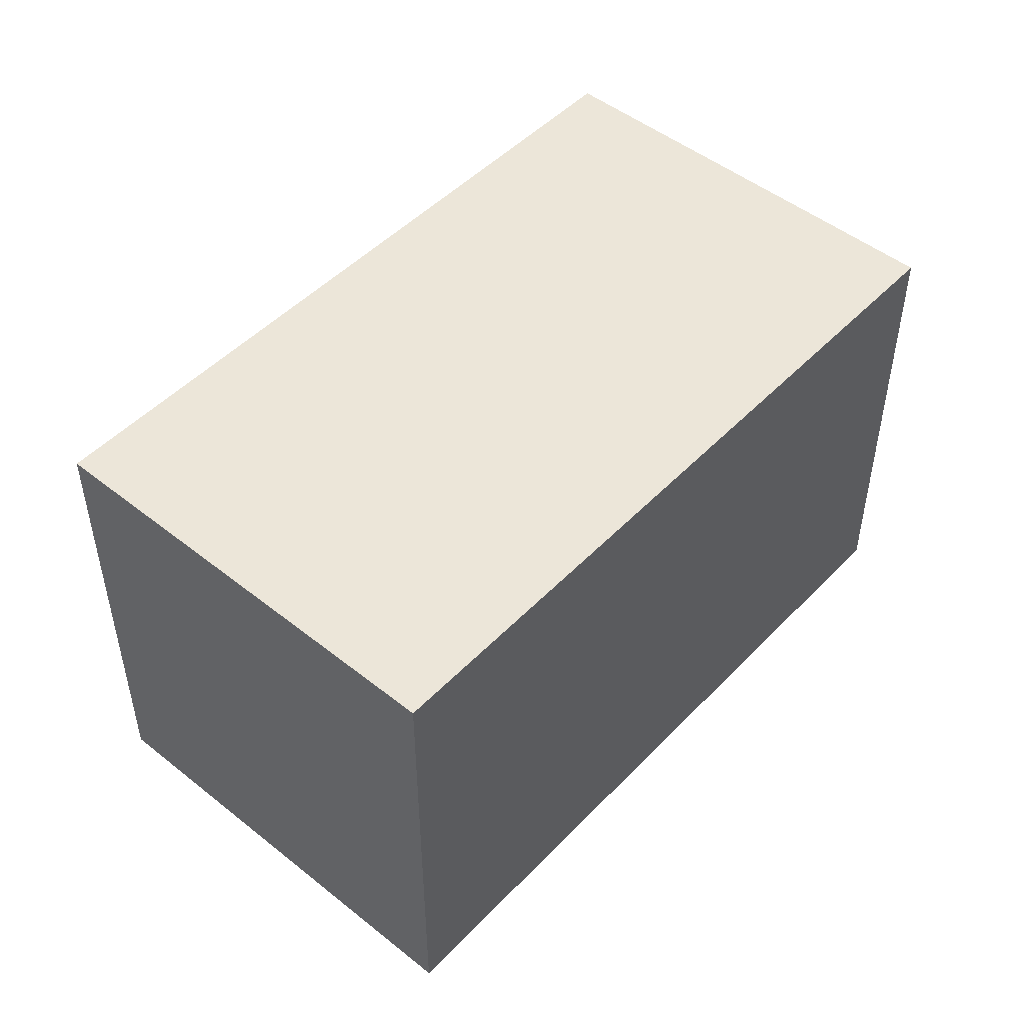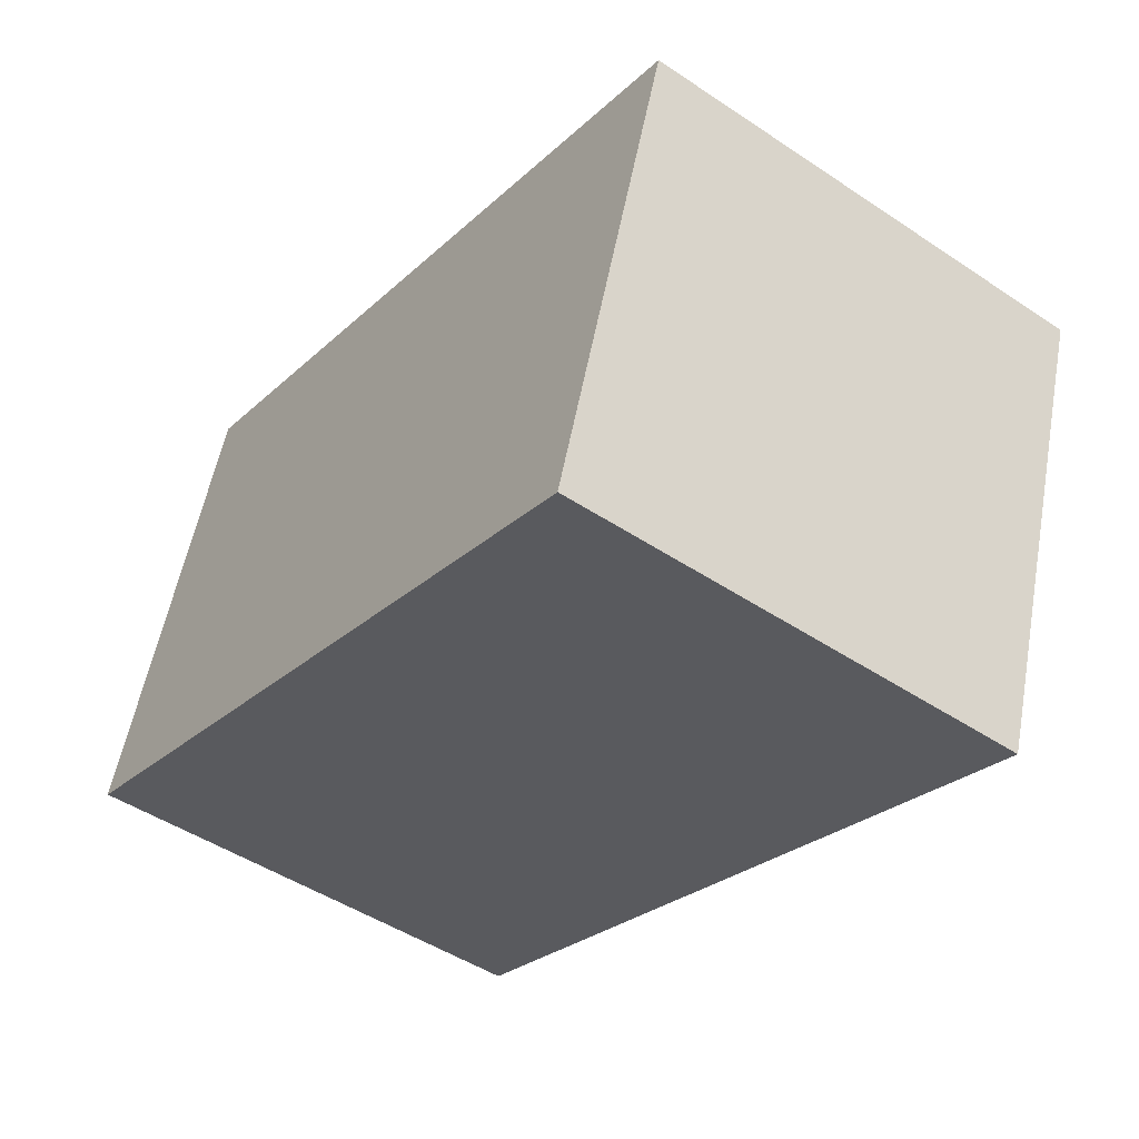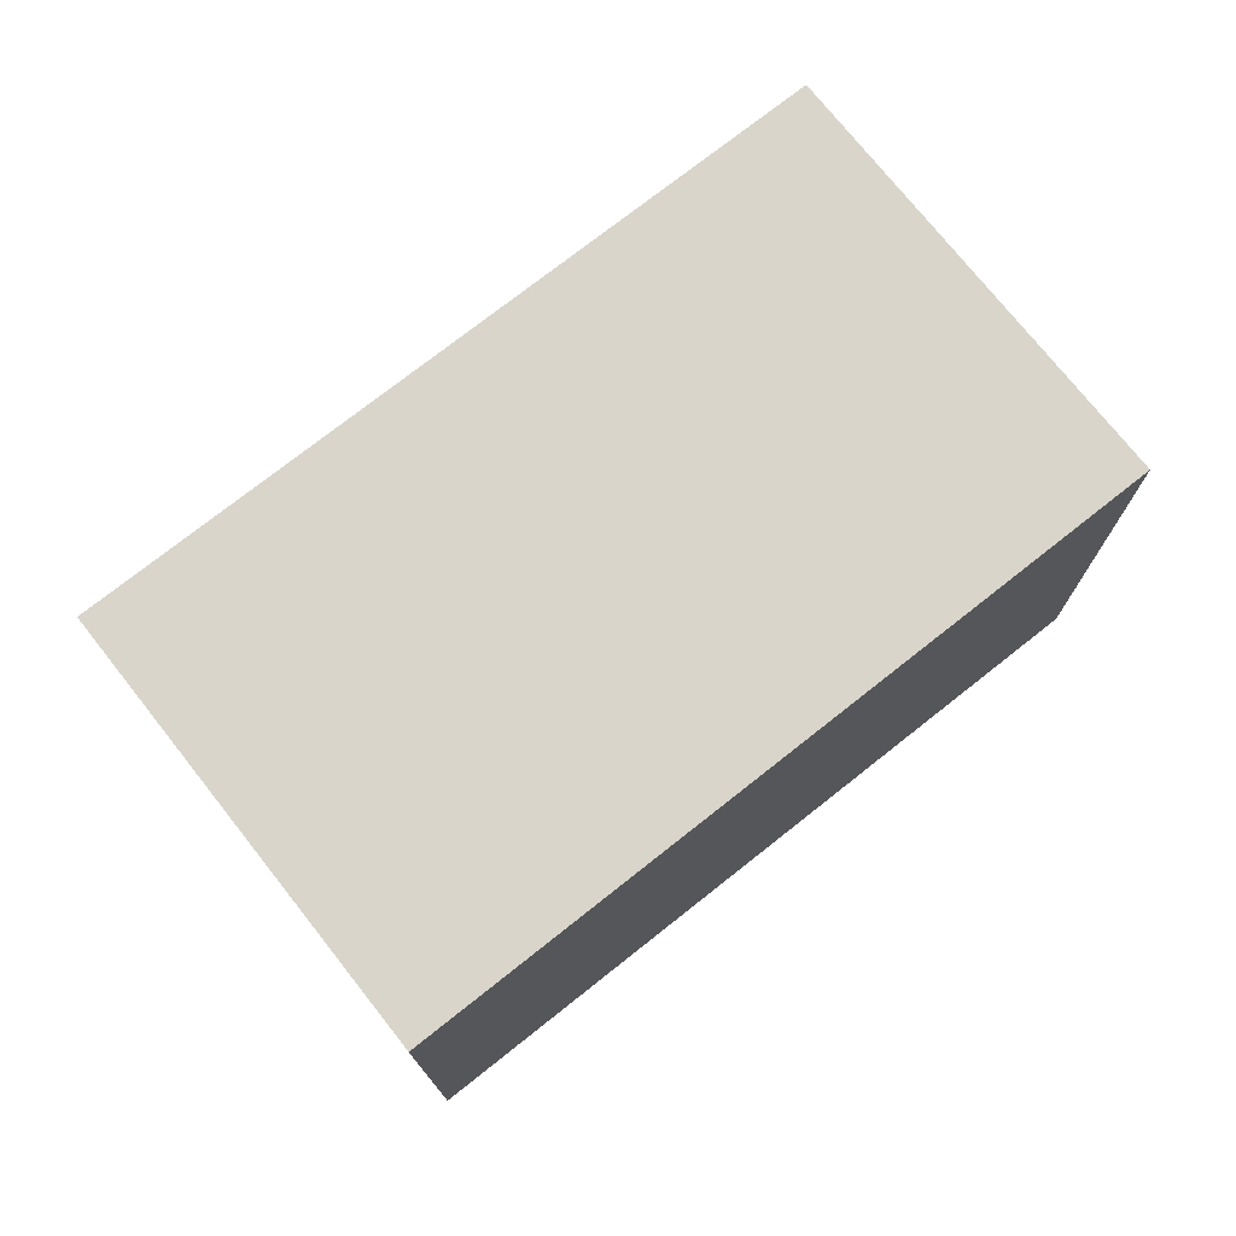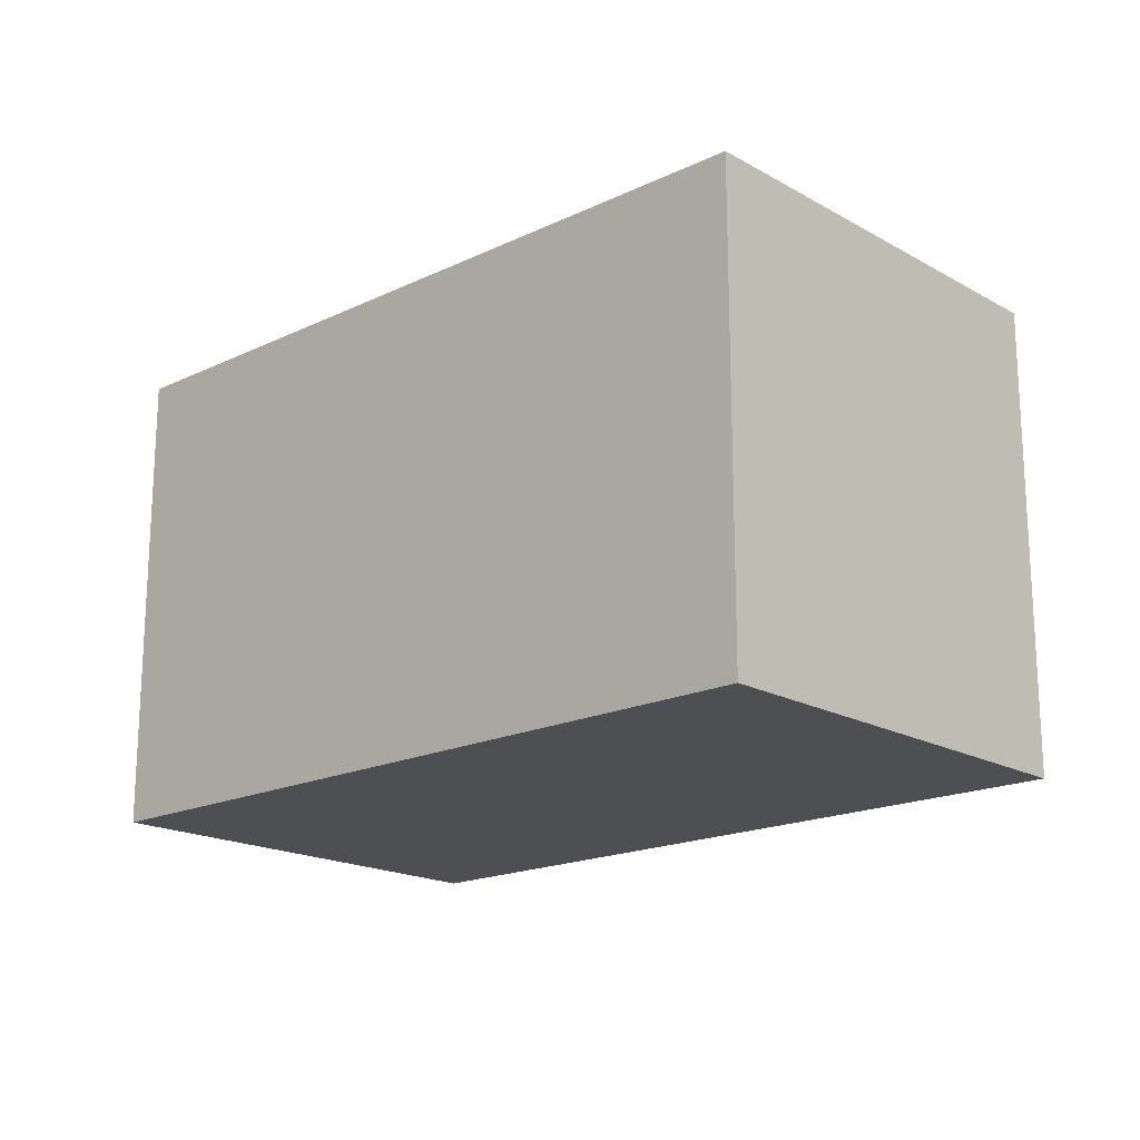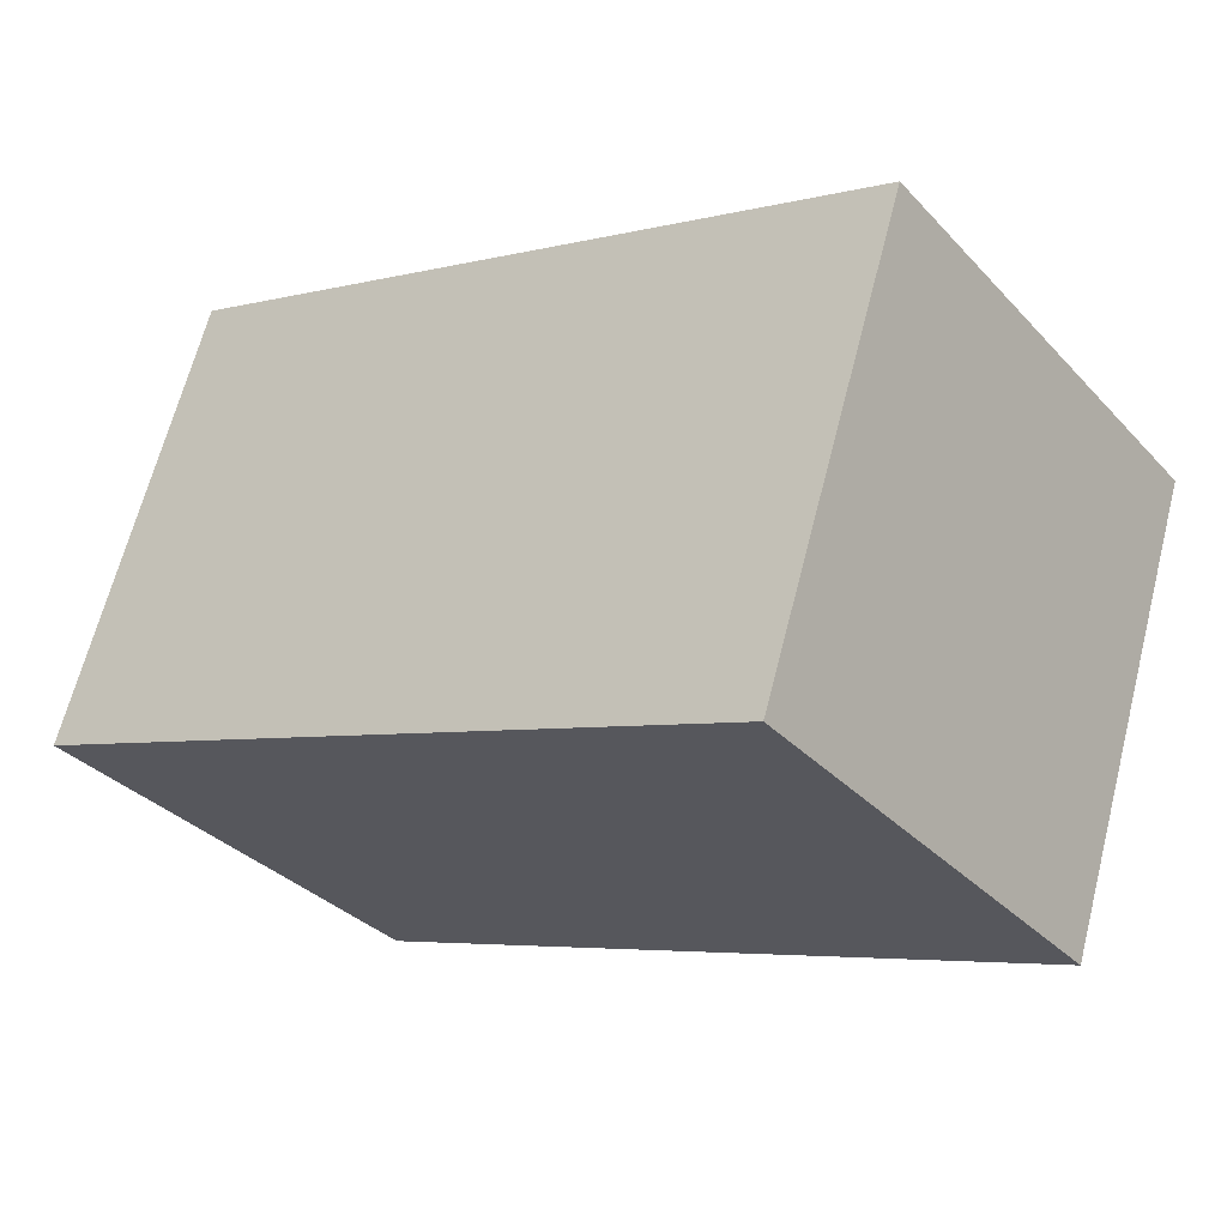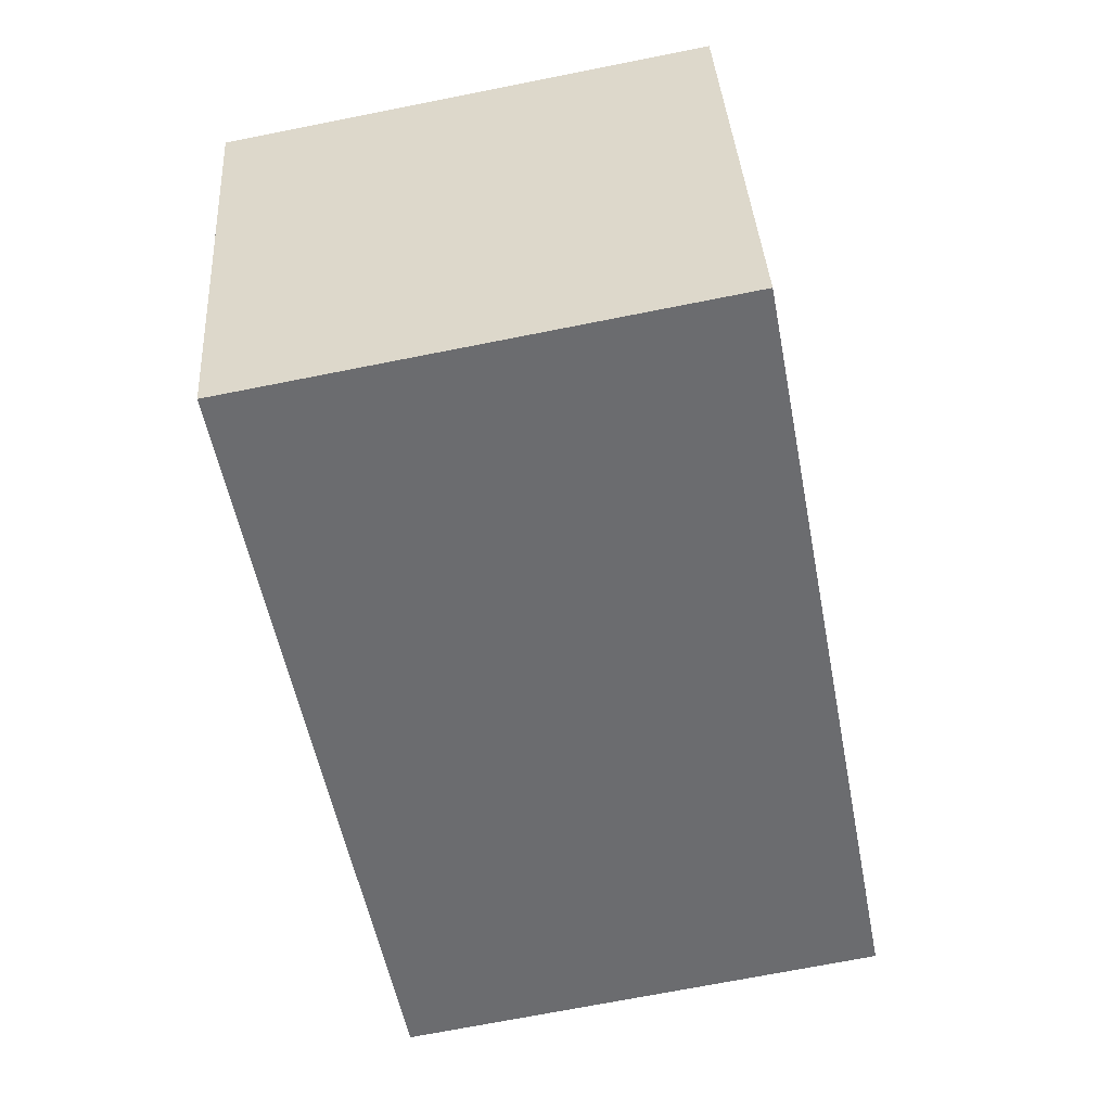
<metadata>
{"format":"obj","ext":"obj","renderer":"f3d","projection":"perspective","resolution":1024,"background":"white","views":[{"elev":49.0,"azim":-66.6,"up":"+Y"},{"elev":-47.9,"azim":-126.8,"up":"+Z"},{"elev":74.6,"azim":123.6,"up":"+Y"},{"elev":-18.2,"azim":-155.4,"up":"+Y"},{"elev":-33.8,"azim":-144.0,"up":"+Z"},{"elev":-71.1,"azim":-78.8,"up":"+Z"}]}
</metadata>
<code>
v  0.519 1.742 -1.593
v  2.738 1.742 0.892
v  3.257 1.742 -0.701
v  0 1.742 1.067e-16
v  3.257 4.292e-17 -0.701
v  0.519 9.754e-17 -1.593
v  0 0 0
v  2.738 -5.462e-17 0.892
g defaultobject
f 1 2 3
f 2 1 4
f 5 1 3
f 1 5 6
f 6 4 1
f 4 6 7
f 7 2 4
f 2 7 8
f 8 3 2
f 3 8 5
f 8 6 5
f 6 8 7

</code>
